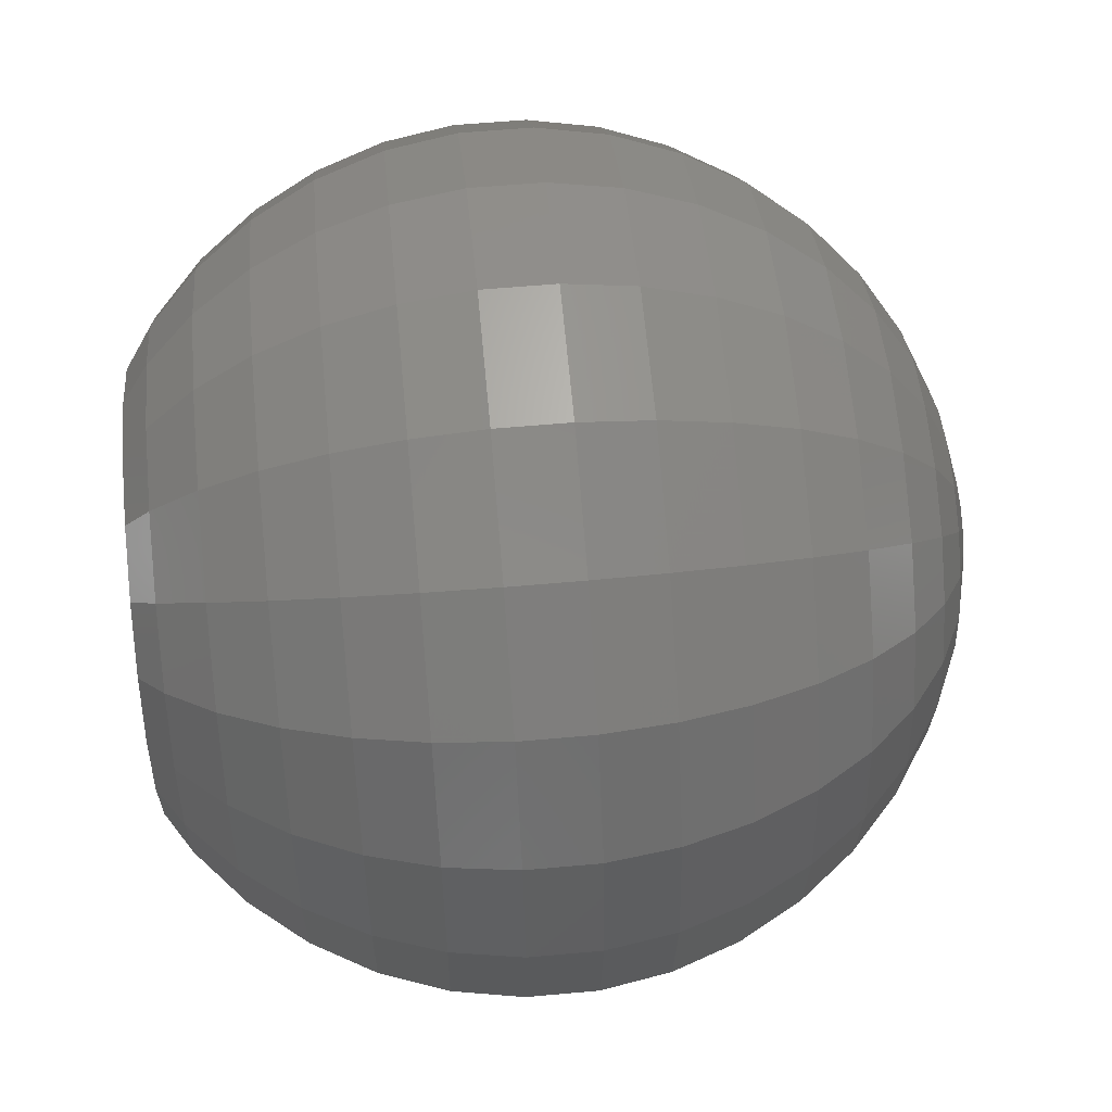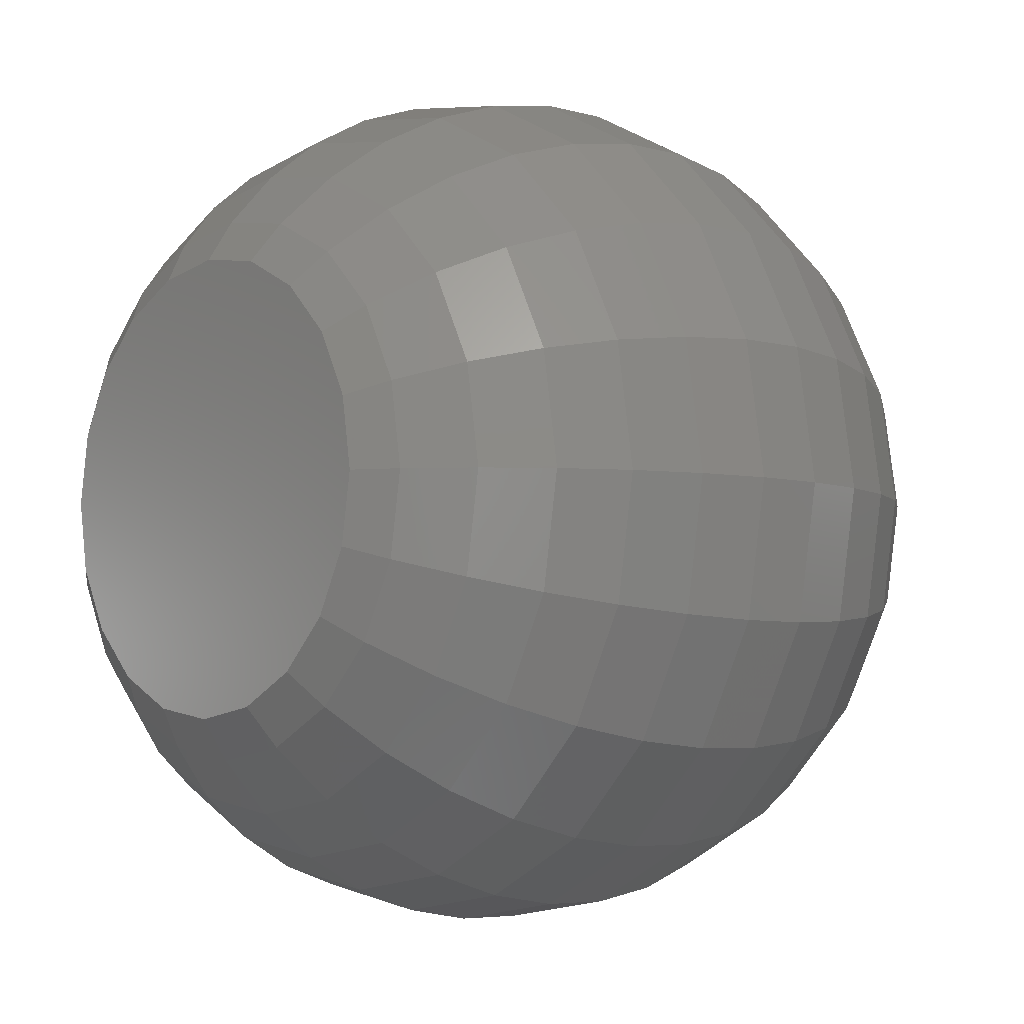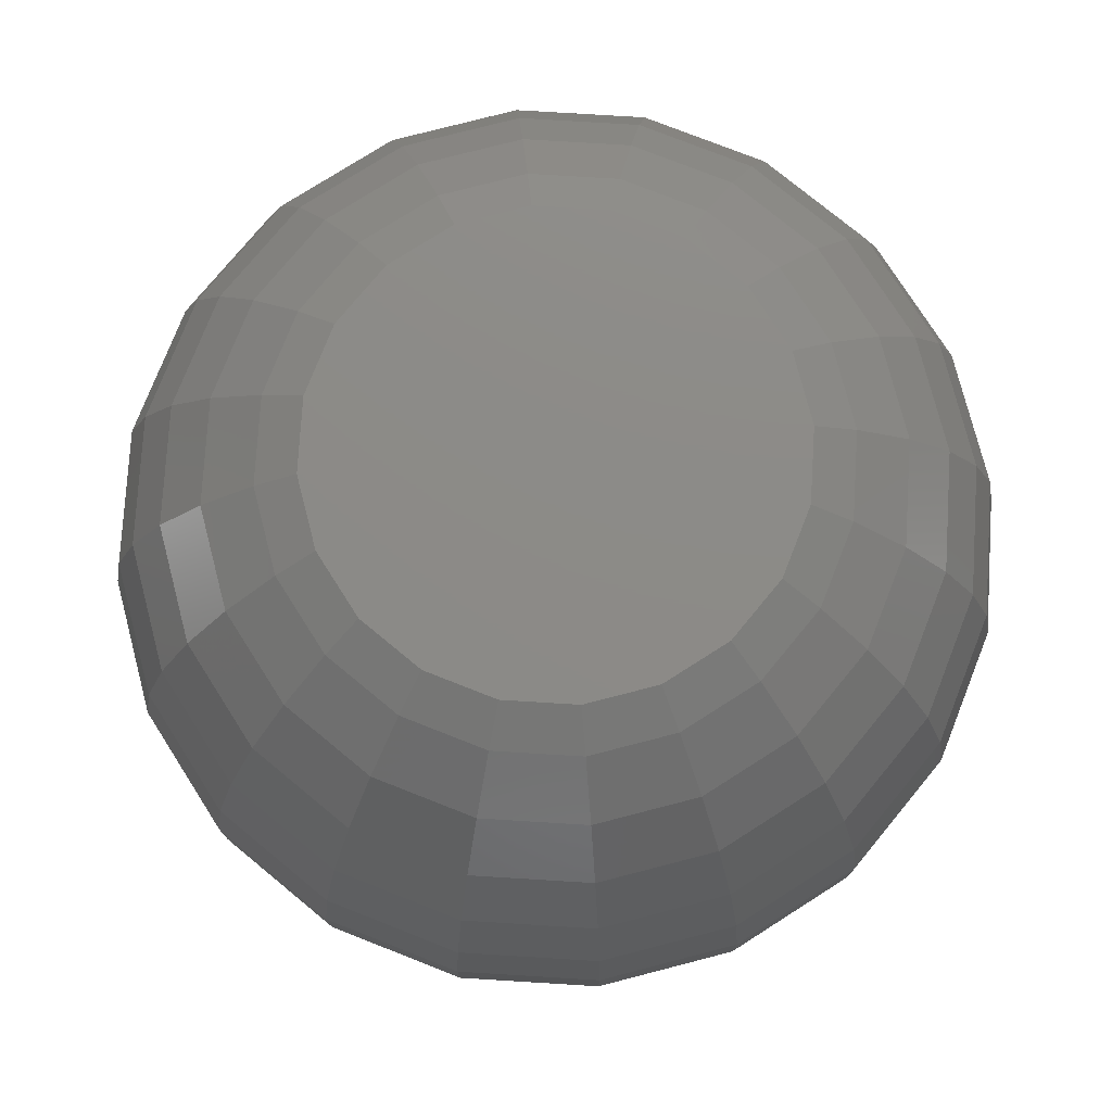
<metadata>
{"format":"stl","ext":"stl","renderer":"f3d","projection":"perspective","resolution":1024,"background":"white","views":[{"elev":56.9,"azim":84.6,"up":"+Y"},{"elev":-5.1,"azim":48.2,"up":"+Y"},{"elev":76.7,"azim":-23.5,"up":"+Z"}]}
</metadata>
<code>
# stl→obj: 341 verts, 678 faces
v 3.292 0 -19.73
v 0 0 -20
v 3.131 1.017 -19.73
v 2.663 1.935 -19.73
v 1.935 2.663 -19.73
v 1.017 3.131 -19.73
v 2.016e-16 3.292 -19.73
v -1.017 3.131 -19.73
v -1.935 2.663 -19.73
v -2.663 1.935 -19.73
v -3.131 1.017 -19.73
v -3.292 4.031e-16 -19.73
v -3.131 -1.017 -19.73
v -2.663 -1.935 -19.73
v -1.935 -2.663 -19.73
v -1.017 -3.131 -19.73
v -6.047e-16 -3.292 -19.73
v 1.017 -3.131 -19.73
v 1.935 -2.663 -19.73
v 2.663 -1.935 -19.73
v 3.131 -1.017 -19.73
v 11.68 3.796 15.78
v 10.22 1.239 17
v 12.28 0 15.78
v 10.42 0 17
v 9.911 3.22 17
v 14.71 0 13.55
v 13.99 4.547 13.55
v 16.74 0 10.94
v 15.92 5.174 10.94
v 18.32 0 8.034
v 17.42 5.66 8.034
v 19.39 0 4.91
v 18.44 5.991 4.91
v 19.93 0 1.652
v 18.96 6.159 1.652
v 19.93 0 -1.652
v 18.96 6.159 -1.652
v 19.39 0 -4.91
v 18.44 5.991 -4.91
v 18.32 0 -8.034
v 17.42 5.66 -8.034
v 16.74 0 -10.94
v 15.92 5.174 -10.94
v 14.71 0 -13.55
v 13.99 4.547 -13.55
v 12.28 0 -15.78
v 11.68 3.796 -15.78
v 9.519 0 -17.59
v 9.053 2.942 -17.59
v 6.494 0 -18.92
v 6.176 2.007 -18.92
v 9.938 7.221 15.78
v 9.342 4.338 17
v 8.431 6.125 17
v 11.9 8.649 13.55
v 13.55 9.841 10.94
v 14.82 10.77 8.034
v 15.69 11.4 4.91
v 16.13 11.72 1.652
v 16.13 11.72 -1.652
v 15.69 11.4 -4.91
v 14.82 10.77 -8.034
v 13.55 9.841 -10.94
v 11.9 8.649 -13.55
v 9.938 7.221 -15.78
v 7.701 5.595 -17.59
v 5.254 3.817 -18.92
v 7.221 9.938 15.78
v 7.544 7.012 17
v 6.125 8.431 17
v 8.649 11.9 13.55
v 9.841 13.55 10.94
v 10.77 14.82 8.034
v 11.4 15.69 4.91
v 11.72 16.13 1.652
v 11.72 16.13 -1.652
v 11.4 15.69 -4.91
v 10.77 14.82 -8.034
v 9.841 13.55 -10.94
v 8.649 11.9 -13.55
v 7.221 9.938 -15.78
v 5.595 7.701 -17.59
v 3.817 5.254 -18.92
v 3.796 11.68 15.78
v 5.008 9 17
v 3.22 9.911 17
v 4.547 13.99 13.55
v 5.174 15.92 10.94
v 5.66 17.42 8.034
v 5.991 18.44 4.91
v 6.159 18.96 1.652
v 6.159 18.96 -1.652
v 5.991 18.44 -4.91
v 5.66 17.42 -8.034
v 5.174 15.92 -10.94
v 4.547 13.99 -13.55
v 3.796 11.68 -15.78
v 2.942 9.053 -17.59
v 2.007 6.176 -18.92
v 7.522e-16 12.28 15.78
v 1.982 10.11 17
v 6.381e-16 10.42 17
v 9.01e-16 14.71 13.55
v 1.025e-15 16.74 10.94
v 1.121e-15 18.32 8.034
v 1.187e-15 19.39 4.91
v 1.22e-15 19.93 1.652
v 1.22e-15 19.93 -1.652
v 1.187e-15 19.39 -4.91
v 1.121e-15 18.32 -8.034
v 1.025e-15 16.74 -10.94
v 9.01e-16 14.71 -13.55
v 7.522e-16 12.28 -15.78
v 5.829e-16 9.519 -17.59
v 3.976e-16 6.494 -18.92
v -3.796 11.68 15.78
v -1.239 10.22 17
v -3.22 9.911 17
v -4.547 13.99 13.55
v -5.174 15.92 10.94
v -5.66 17.42 8.034
v -5.991 18.44 4.91
v -6.159 18.96 1.652
v -6.159 18.96 -1.652
v -5.991 18.44 -4.91
v -5.66 17.42 -8.034
v -5.174 15.92 -10.94
v -4.547 13.99 -13.55
v -3.796 11.68 -15.78
v -2.942 9.053 -17.59
v -2.007 6.176 -18.92
v -7.221 9.938 15.78
v -4.338 9.342 17
v -6.125 8.431 17
v -8.649 11.9 13.55
v -9.841 13.55 10.94
v -10.77 14.82 8.034
v -11.4 15.69 4.91
v -11.72 16.13 1.652
v -11.72 16.13 -1.652
v -11.4 15.69 -4.91
v -10.77 14.82 -8.034
v -9.841 13.55 -10.94
v -8.649 11.9 -13.55
v -7.221 9.938 -15.78
v -5.595 7.701 -17.59
v -3.817 5.254 -18.92
v -9.938 7.221 15.78
v -7.012 7.544 17
v -8.431 6.125 17
v -11.9 8.649 13.55
v -13.55 9.841 10.94
v -14.82 10.77 8.034
v -15.69 11.4 4.91
v -16.13 11.72 1.652
v -16.13 11.72 -1.652
v -15.69 11.4 -4.91
v -14.82 10.77 -8.034
v -13.55 9.841 -10.94
v -11.9 8.649 -13.55
v -9.938 7.221 -15.78
v -7.701 5.595 -17.59
v -5.254 3.817 -18.92
v -11.68 3.796 15.78
v -9 5.008 17
v -9.911 3.22 17
v -13.99 4.547 13.55
v -15.92 5.174 10.94
v -17.42 5.66 8.034
v -18.44 5.991 4.91
v -18.96 6.159 1.652
v -18.96 6.159 -1.652
v -18.44 5.991 -4.91
v -17.42 5.66 -8.034
v -15.92 5.174 -10.94
v -13.99 4.547 -13.55
v -11.68 3.796 -15.78
v -9.053 2.942 -17.59
v -6.176 2.007 -18.92
v -12.28 1.504e-15 15.78
v -10.11 1.982 17
v -10.42 1.276e-15 17
v -14.71 1.802e-15 13.55
v -16.74 2.05e-15 10.94
v -18.32 2.243e-15 8.034
v -19.39 2.374e-15 4.91
v -19.93 2.441e-15 1.652
v -19.93 2.441e-15 -1.652
v -19.39 2.374e-15 -4.91
v -18.32 2.243e-15 -8.034
v -16.74 2.05e-15 -10.94
v -14.71 1.802e-15 -13.55
v -12.28 1.504e-15 -15.78
v -9.519 1.166e-15 -17.59
v -6.494 7.953e-16 -18.92
v -11.68 -3.796 15.78
v -10.22 -1.239 17
v -9.911 -3.22 17
v -13.99 -4.547 13.55
v -15.92 -5.174 10.94
v -17.42 -5.66 8.034
v -18.44 -5.991 4.91
v -18.96 -6.159 1.652
v -18.96 -6.159 -1.652
v -18.44 -5.991 -4.91
v -17.42 -5.66 -8.034
v -15.92 -5.174 -10.94
v -13.99 -4.547 -13.55
v -11.68 -3.796 -15.78
v -9.053 -2.942 -17.59
v -6.176 -2.007 -18.92
v -9.938 -7.221 15.78
v -9.342 -4.338 17
v -8.431 -6.125 17
v -11.9 -8.649 13.55
v -13.55 -9.841 10.94
v -14.82 -10.77 8.034
v -15.69 -11.4 4.91
v -16.13 -11.72 1.652
v -16.13 -11.72 -1.652
v -15.69 -11.4 -4.91
v -14.82 -10.77 -8.034
v -13.55 -9.841 -10.94
v -11.9 -8.649 -13.55
v -9.938 -7.221 -15.78
v -7.701 -5.595 -17.59
v -5.254 -3.817 -18.92
v -7.221 -9.938 15.78
v -7.544 -7.012 17
v -6.125 -8.431 17
v -8.649 -11.9 13.55
v -9.841 -13.55 10.94
v -10.77 -14.82 8.034
v -11.4 -15.69 4.91
v -11.72 -16.13 1.652
v -11.72 -16.13 -1.652
v -11.4 -15.69 -4.91
v -10.77 -14.82 -8.034
v -9.841 -13.55 -10.94
v -8.649 -11.9 -13.55
v -7.221 -9.938 -15.78
v -5.595 -7.701 -17.59
v -3.817 -5.254 -18.92
v -3.796 -11.68 15.78
v -5.008 -9 17
v -3.22 -9.911 17
v -4.547 -13.99 13.55
v -5.174 -15.92 10.94
v -5.66 -17.42 8.034
v -5.991 -18.44 4.91
v -6.159 -18.96 1.652
v -6.159 -18.96 -1.652
v -5.991 -18.44 -4.91
v -5.66 -17.42 -8.034
v -5.174 -15.92 -10.94
v -4.547 -13.99 -13.55
v -3.796 -11.68 -15.78
v -2.942 -9.053 -17.59
v -2.007 -6.176 -18.92
v -2.257e-15 -12.28 15.78
v -1.982 -10.11 17
v -1.914e-15 -10.42 17
v -2.703e-15 -14.71 13.55
v -3.076e-15 -16.74 10.94
v -3.365e-15 -18.32 8.034
v -3.562e-15 -19.39 4.91
v -3.661e-15 -19.93 1.652
v -3.661e-15 -19.93 -1.652
v -3.562e-15 -19.39 -4.91
v -3.365e-15 -18.32 -8.034
v -3.076e-15 -16.74 -10.94
v -2.703e-15 -14.71 -13.55
v -2.257e-15 -12.28 -15.78
v -1.749e-15 -9.519 -17.59
v -1.193e-15 -6.494 -18.92
v 3.796 -11.68 15.78
v 1.239 -10.22 17
v 3.22 -9.911 17
v 4.547 -13.99 13.55
v 5.174 -15.92 10.94
v 5.66 -17.42 8.034
v 5.991 -18.44 4.91
v 6.159 -18.96 1.652
v 6.159 -18.96 -1.652
v 5.991 -18.44 -4.91
v 5.66 -17.42 -8.034
v 5.174 -15.92 -10.94
v 4.547 -13.99 -13.55
v 3.796 -11.68 -15.78
v 2.942 -9.053 -17.59
v 2.007 -6.176 -18.92
v 7.221 -9.938 15.78
v 4.338 -9.342 17
v 6.125 -8.431 17
v 8.649 -11.9 13.55
v 9.841 -13.55 10.94
v 10.77 -14.82 8.034
v 11.4 -15.69 4.91
v 11.72 -16.13 1.652
v 11.72 -16.13 -1.652
v 11.4 -15.69 -4.91
v 10.77 -14.82 -8.034
v 9.841 -13.55 -10.94
v 8.649 -11.9 -13.55
v 7.221 -9.938 -15.78
v 5.595 -7.701 -17.59
v 3.817 -5.254 -18.92
v 9.938 -7.221 15.78
v 7.012 -7.544 17
v 8.431 -6.125 17
v 11.9 -8.649 13.55
v 13.55 -9.841 10.94
v 14.82 -10.77 8.034
v 15.69 -11.4 4.91
v 16.13 -11.72 1.652
v 16.13 -11.72 -1.652
v 15.69 -11.4 -4.91
v 14.82 -10.77 -8.034
v 13.55 -9.841 -10.94
v 11.9 -8.649 -13.55
v 9.938 -7.221 -15.78
v 7.701 -5.595 -17.59
v 5.254 -3.817 -18.92
v 11.68 -3.796 15.78
v 9 -5.008 17
v 9.911 -3.22 17
v 13.99 -4.547 13.55
v 15.92 -5.174 10.94
v 17.42 -5.66 8.034
v 18.44 -5.991 4.91
v 18.96 -6.159 1.652
v 18.96 -6.159 -1.652
v 18.44 -5.991 -4.91
v 17.42 -5.66 -8.034
v 15.92 -5.174 -10.94
v 13.99 -4.547 -13.55
v 11.68 -3.796 -15.78
v 9.053 -2.942 -17.59
v 6.176 -2.007 -18.92
v 10.11 -1.982 17
f 1 2 3
f 3 2 4
f 4 2 5
f 5 2 6
f 6 2 7
f 7 2 8
f 8 2 9
f 9 2 10
f 10 2 11
f 11 2 12
f 12 2 13
f 13 2 14
f 14 2 15
f 15 2 16
f 16 2 17
f 17 2 18
f 18 2 19
f 19 2 20
f 20 2 21
f 21 2 1
f 22 23 24
f 23 25 24
f 23 22 26
f 24 27 28
f 24 28 22
f 27 29 30
f 27 30 28
f 29 31 32
f 29 32 30
f 31 33 34
f 31 34 32
f 33 35 36
f 33 36 34
f 35 37 38
f 35 38 36
f 37 39 40
f 37 40 38
f 39 41 42
f 39 42 40
f 41 43 44
f 41 44 42
f 43 45 46
f 43 46 44
f 45 47 48
f 45 48 46
f 47 49 50
f 47 50 48
f 49 51 52
f 49 52 50
f 51 1 3
f 51 3 52
f 53 54 22
f 54 26 22
f 54 53 55
f 22 28 56
f 22 56 53
f 28 30 57
f 28 57 56
f 30 32 58
f 30 58 57
f 32 34 59
f 32 59 58
f 34 36 60
f 34 60 59
f 36 38 61
f 36 61 60
f 38 40 62
f 38 62 61
f 40 42 63
f 40 63 62
f 42 44 64
f 42 64 63
f 44 46 65
f 44 65 64
f 46 48 66
f 46 66 65
f 48 50 67
f 48 67 66
f 50 52 68
f 50 68 67
f 52 3 4
f 52 4 68
f 69 70 53
f 70 55 53
f 70 69 71
f 53 56 72
f 53 72 69
f 56 57 73
f 56 73 72
f 57 58 74
f 57 74 73
f 58 59 75
f 58 75 74
f 59 60 76
f 59 76 75
f 60 61 77
f 60 77 76
f 61 62 78
f 61 78 77
f 62 63 79
f 62 79 78
f 63 64 80
f 63 80 79
f 64 65 81
f 64 81 80
f 65 66 82
f 65 82 81
f 66 67 83
f 66 83 82
f 67 68 84
f 67 84 83
f 68 4 5
f 68 5 84
f 85 86 69
f 86 71 69
f 86 85 87
f 69 72 88
f 69 88 85
f 72 73 89
f 72 89 88
f 73 74 90
f 73 90 89
f 74 75 91
f 74 91 90
f 75 76 92
f 75 92 91
f 76 77 93
f 76 93 92
f 77 78 94
f 77 94 93
f 78 79 95
f 78 95 94
f 79 80 96
f 79 96 95
f 80 81 97
f 80 97 96
f 81 82 98
f 81 98 97
f 82 83 99
f 82 99 98
f 83 84 100
f 83 100 99
f 84 5 6
f 84 6 100
f 101 102 85
f 102 87 85
f 102 101 103
f 85 88 104
f 85 104 101
f 88 89 105
f 88 105 104
f 89 90 106
f 89 106 105
f 90 91 107
f 90 107 106
f 91 92 108
f 91 108 107
f 92 93 109
f 92 109 108
f 93 94 110
f 93 110 109
f 94 95 111
f 94 111 110
f 95 96 112
f 95 112 111
f 96 97 113
f 96 113 112
f 97 98 114
f 97 114 113
f 98 99 115
f 98 115 114
f 99 100 116
f 99 116 115
f 100 6 7
f 100 7 116
f 117 118 101
f 118 103 101
f 118 117 119
f 101 104 120
f 101 120 117
f 104 105 121
f 104 121 120
f 105 106 122
f 105 122 121
f 106 107 123
f 106 123 122
f 107 108 124
f 107 124 123
f 108 109 125
f 108 125 124
f 109 110 126
f 109 126 125
f 110 111 127
f 110 127 126
f 111 112 128
f 111 128 127
f 112 113 129
f 112 129 128
f 113 114 130
f 113 130 129
f 114 115 131
f 114 131 130
f 115 116 132
f 115 132 131
f 116 7 8
f 116 8 132
f 133 134 117
f 134 119 117
f 134 133 135
f 117 120 136
f 117 136 133
f 120 121 137
f 120 137 136
f 121 122 138
f 121 138 137
f 122 123 139
f 122 139 138
f 123 124 140
f 123 140 139
f 124 125 141
f 124 141 140
f 125 126 142
f 125 142 141
f 126 127 143
f 126 143 142
f 127 128 144
f 127 144 143
f 128 129 145
f 128 145 144
f 129 130 146
f 129 146 145
f 130 131 147
f 130 147 146
f 131 132 148
f 131 148 147
f 132 8 9
f 132 9 148
f 149 150 133
f 150 135 133
f 150 149 151
f 133 136 152
f 133 152 149
f 136 137 153
f 136 153 152
f 137 138 154
f 137 154 153
f 138 139 155
f 138 155 154
f 139 140 156
f 139 156 155
f 140 141 157
f 140 157 156
f 141 142 158
f 141 158 157
f 142 143 159
f 142 159 158
f 143 144 160
f 143 160 159
f 144 145 161
f 144 161 160
f 145 146 162
f 145 162 161
f 146 147 163
f 146 163 162
f 147 148 164
f 147 164 163
f 148 9 10
f 148 10 164
f 165 166 149
f 166 151 149
f 166 165 167
f 149 152 168
f 149 168 165
f 152 153 169
f 152 169 168
f 153 154 170
f 153 170 169
f 154 155 171
f 154 171 170
f 155 156 172
f 155 172 171
f 156 157 173
f 156 173 172
f 157 158 174
f 157 174 173
f 158 159 175
f 158 175 174
f 159 160 176
f 159 176 175
f 160 161 177
f 160 177 176
f 161 162 178
f 161 178 177
f 162 163 179
f 162 179 178
f 163 164 180
f 163 180 179
f 164 10 11
f 164 11 180
f 181 182 165
f 182 167 165
f 182 181 183
f 165 168 184
f 165 184 181
f 168 169 185
f 168 185 184
f 169 170 186
f 169 186 185
f 170 171 187
f 170 187 186
f 171 172 188
f 171 188 187
f 172 173 189
f 172 189 188
f 173 174 190
f 173 190 189
f 174 175 191
f 174 191 190
f 175 176 192
f 175 192 191
f 176 177 193
f 176 193 192
f 177 178 194
f 177 194 193
f 178 179 195
f 178 195 194
f 179 180 196
f 179 196 195
f 180 11 12
f 180 12 196
f 197 198 181
f 183 181 198
f 198 197 199
f 181 184 200
f 181 200 197
f 184 185 201
f 184 201 200
f 185 186 202
f 185 202 201
f 186 187 203
f 186 203 202
f 187 188 204
f 187 204 203
f 188 189 205
f 188 205 204
f 189 190 206
f 189 206 205
f 190 191 207
f 190 207 206
f 191 192 208
f 191 208 207
f 192 193 209
f 192 209 208
f 193 194 210
f 193 210 209
f 194 195 211
f 194 211 210
f 195 196 212
f 195 212 211
f 196 12 13
f 196 13 212
f 213 214 197
f 214 199 197
f 214 213 215
f 197 200 216
f 197 216 213
f 200 201 217
f 200 217 216
f 201 202 218
f 201 218 217
f 202 203 219
f 202 219 218
f 203 204 220
f 203 220 219
f 204 205 221
f 204 221 220
f 205 206 222
f 205 222 221
f 206 207 223
f 206 223 222
f 207 208 224
f 207 224 223
f 208 209 225
f 208 225 224
f 209 210 226
f 209 226 225
f 210 211 227
f 210 227 226
f 211 212 228
f 211 228 227
f 212 13 14
f 212 14 228
f 229 230 213
f 230 215 213
f 230 229 231
f 213 216 232
f 213 232 229
f 216 217 233
f 216 233 232
f 217 218 234
f 217 234 233
f 218 219 235
f 218 235 234
f 219 220 236
f 219 236 235
f 220 221 237
f 220 237 236
f 221 222 238
f 221 238 237
f 222 223 239
f 222 239 238
f 223 224 240
f 223 240 239
f 224 225 241
f 224 241 240
f 225 226 242
f 225 242 241
f 226 227 243
f 226 243 242
f 227 228 244
f 227 244 243
f 228 14 15
f 228 15 244
f 245 246 229
f 246 231 229
f 246 245 247
f 229 232 248
f 229 248 245
f 232 233 249
f 232 249 248
f 233 234 250
f 233 250 249
f 234 235 251
f 234 251 250
f 235 236 252
f 235 252 251
f 236 237 253
f 236 253 252
f 237 238 254
f 237 254 253
f 238 239 255
f 238 255 254
f 239 240 256
f 239 256 255
f 240 241 257
f 240 257 256
f 241 242 258
f 241 258 257
f 242 243 259
f 242 259 258
f 243 244 260
f 243 260 259
f 244 15 16
f 244 16 260
f 261 262 245
f 245 262 247
f 262 261 263
f 245 248 264
f 245 264 261
f 248 249 265
f 248 265 264
f 249 250 266
f 249 266 265
f 250 251 267
f 250 267 266
f 251 252 268
f 251 268 267
f 252 253 269
f 252 269 268
f 253 254 270
f 253 270 269
f 254 255 271
f 254 271 270
f 255 256 272
f 255 272 271
f 256 257 273
f 256 273 272
f 257 258 274
f 257 274 273
f 258 259 275
f 258 275 274
f 259 260 276
f 259 276 275
f 260 16 17
f 260 17 276
f 277 278 261
f 278 263 261
f 278 277 279
f 261 264 280
f 261 280 277
f 264 265 281
f 264 281 280
f 265 266 282
f 265 282 281
f 266 267 283
f 266 283 282
f 267 268 284
f 267 284 283
f 268 269 285
f 268 285 284
f 269 270 286
f 269 286 285
f 270 271 287
f 270 287 286
f 271 272 288
f 271 288 287
f 272 273 289
f 272 289 288
f 273 274 290
f 273 290 289
f 274 275 291
f 274 291 290
f 275 276 292
f 275 292 291
f 276 17 18
f 276 18 292
f 293 294 277
f 294 279 277
f 294 293 295
f 277 280 296
f 277 296 293
f 280 281 297
f 280 297 296
f 281 282 298
f 281 298 297
f 282 283 299
f 282 299 298
f 283 284 300
f 283 300 299
f 284 285 301
f 284 301 300
f 285 286 302
f 285 302 301
f 286 287 303
f 286 303 302
f 287 288 304
f 287 304 303
f 288 289 305
f 288 305 304
f 289 290 306
f 289 306 305
f 290 291 307
f 290 307 306
f 291 292 308
f 291 308 307
f 292 18 19
f 292 19 308
f 309 310 293
f 310 295 293
f 310 309 311
f 293 296 312
f 293 312 309
f 296 297 313
f 296 313 312
f 297 298 314
f 297 314 313
f 298 299 315
f 298 315 314
f 299 300 316
f 299 316 315
f 300 301 317
f 300 317 316
f 301 302 318
f 301 318 317
f 302 303 319
f 302 319 318
f 303 304 320
f 303 320 319
f 304 305 321
f 304 321 320
f 305 306 322
f 305 322 321
f 306 307 323
f 306 323 322
f 307 308 324
f 307 324 323
f 308 19 20
f 308 20 324
f 325 326 309
f 326 311 309
f 326 325 327
f 309 312 328
f 309 328 325
f 312 313 329
f 312 329 328
f 313 314 330
f 313 330 329
f 314 315 331
f 314 331 330
f 315 316 332
f 315 332 331
f 316 317 333
f 316 333 332
f 317 318 334
f 317 334 333
f 318 319 335
f 318 335 334
f 319 320 336
f 319 336 335
f 320 321 337
f 320 337 336
f 321 322 338
f 321 338 337
f 322 323 339
f 322 339 338
f 323 324 340
f 323 340 339
f 324 20 21
f 324 21 340
f 24 341 325
f 325 341 327
f 341 24 25
f 325 328 27
f 325 27 24
f 328 329 29
f 328 29 27
f 329 330 31
f 329 31 29
f 330 331 33
f 330 33 31
f 331 332 35
f 331 35 33
f 332 333 37
f 332 37 35
f 333 334 39
f 333 39 37
f 334 335 41
f 334 41 39
f 335 336 43
f 335 43 41
f 336 337 45
f 336 45 43
f 337 338 47
f 337 47 45
f 338 339 49
f 338 49 47
f 339 340 51
f 339 51 49
f 340 21 1
f 340 1 51
f 214 215 183
f 183 198 214
f 198 199 214
f 215 230 183
f 230 231 183
f 231 246 183
f 246 247 183
f 247 262 183
f 262 263 183
f 263 278 183
f 278 279 183
f 279 294 183
f 294 295 183
f 295 310 183
f 310 311 183
f 167 182 311
f 182 183 311
f 151 166 311
f 166 167 311
f 135 150 311
f 150 151 311
f 311 326 135
f 326 327 135
f 119 134 327
f 134 135 327
f 327 341 119
f 341 25 119
f 25 23 119
f 23 26 119
f 26 54 119
f 54 55 119
f 55 70 119
f 70 71 119
f 71 86 119
f 86 87 119
f 87 102 119
f 103 118 102
f 118 119 102

</code>
